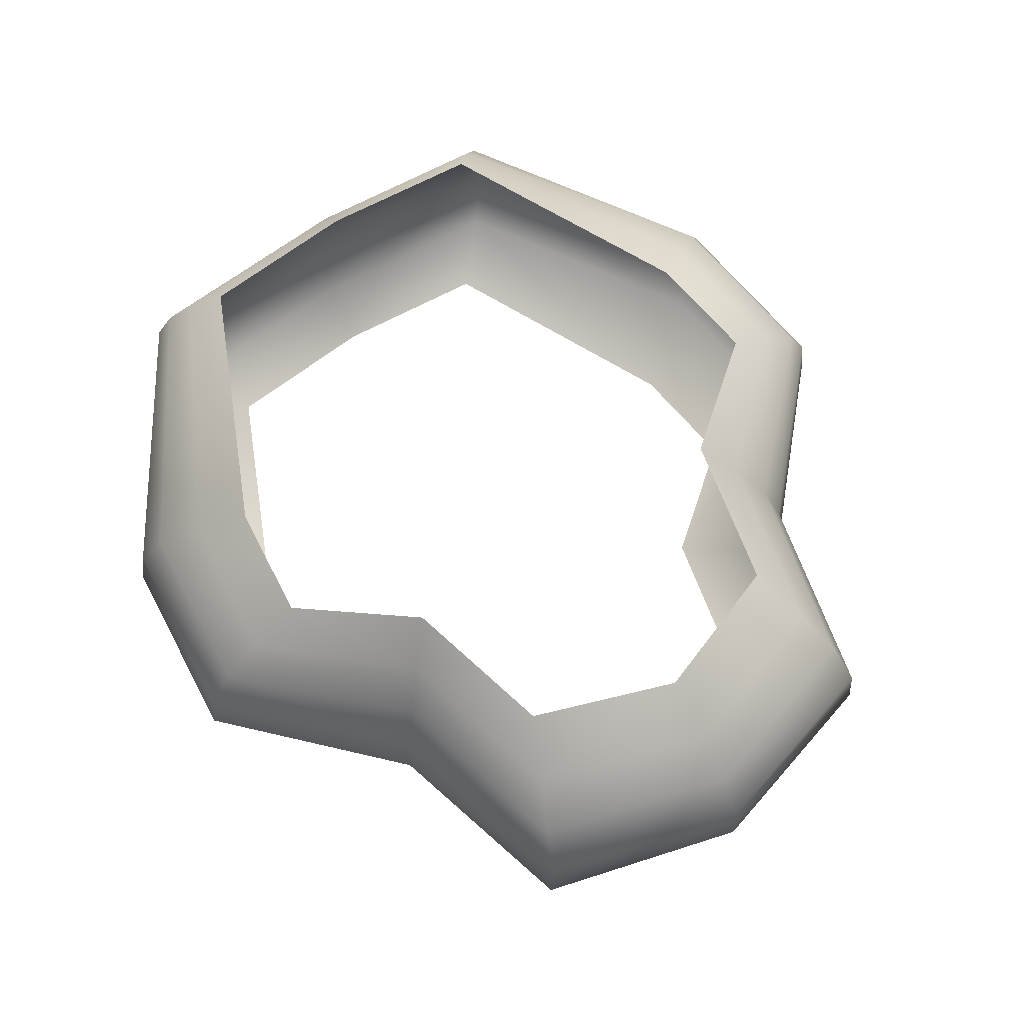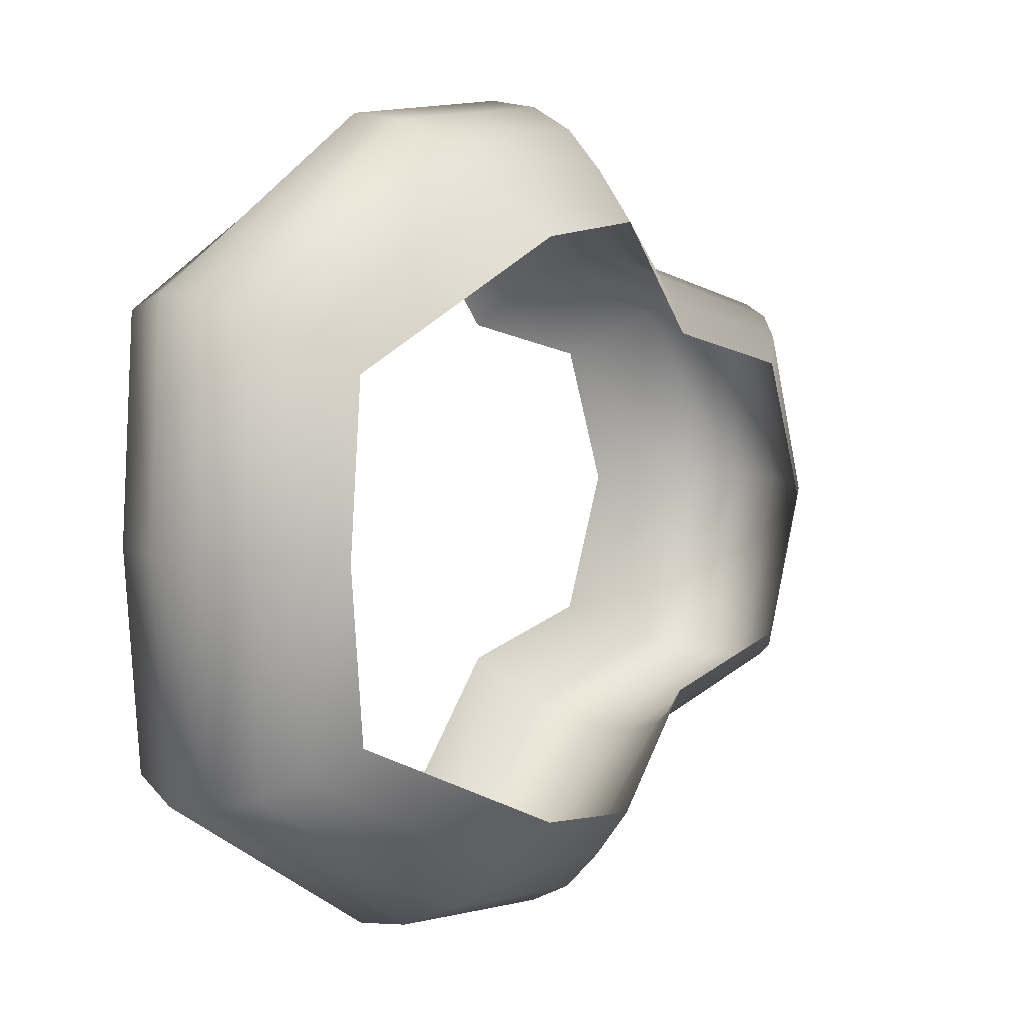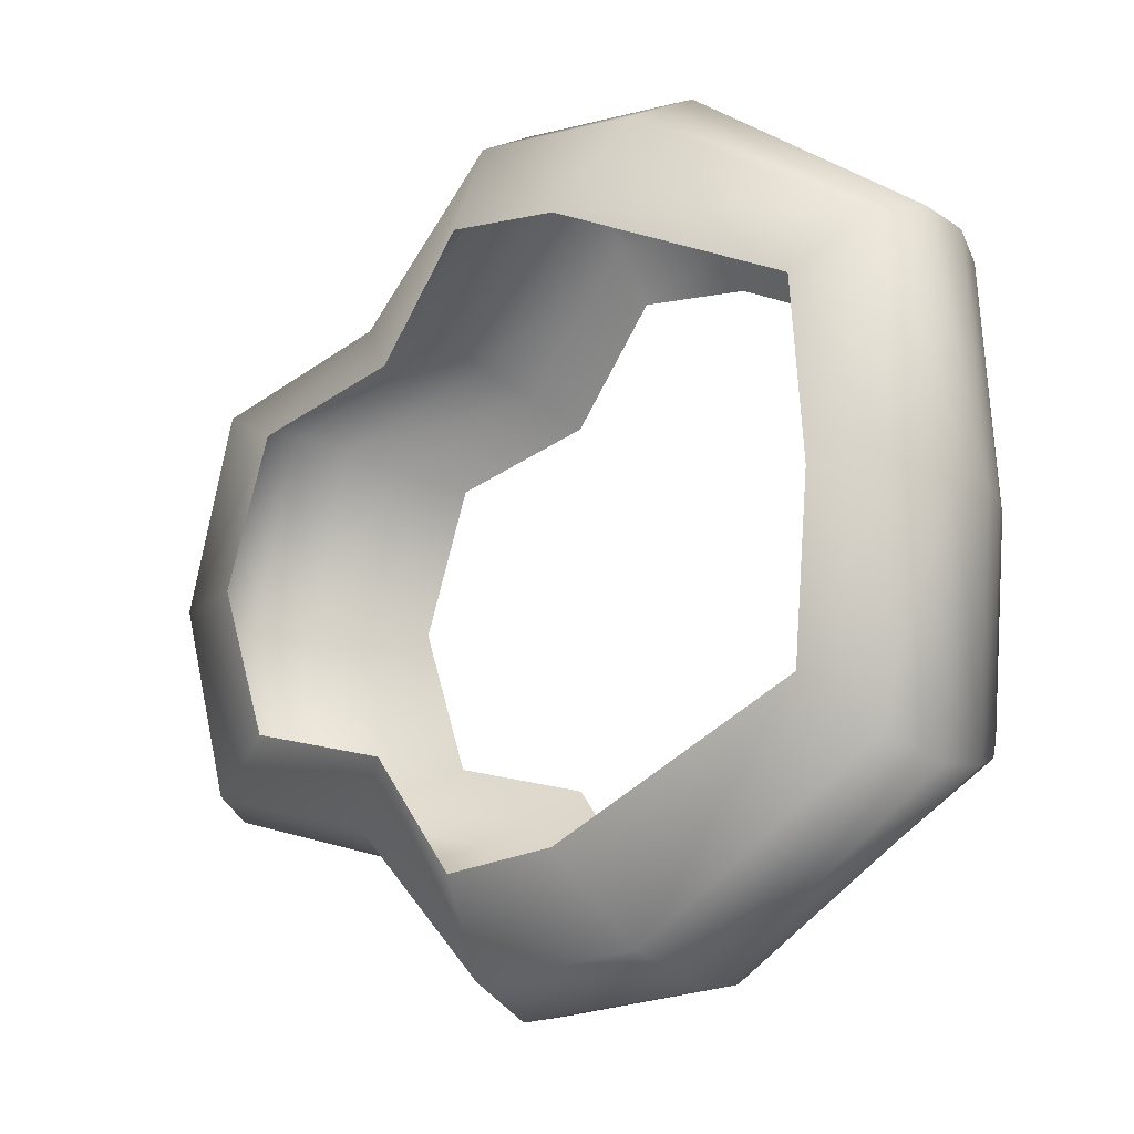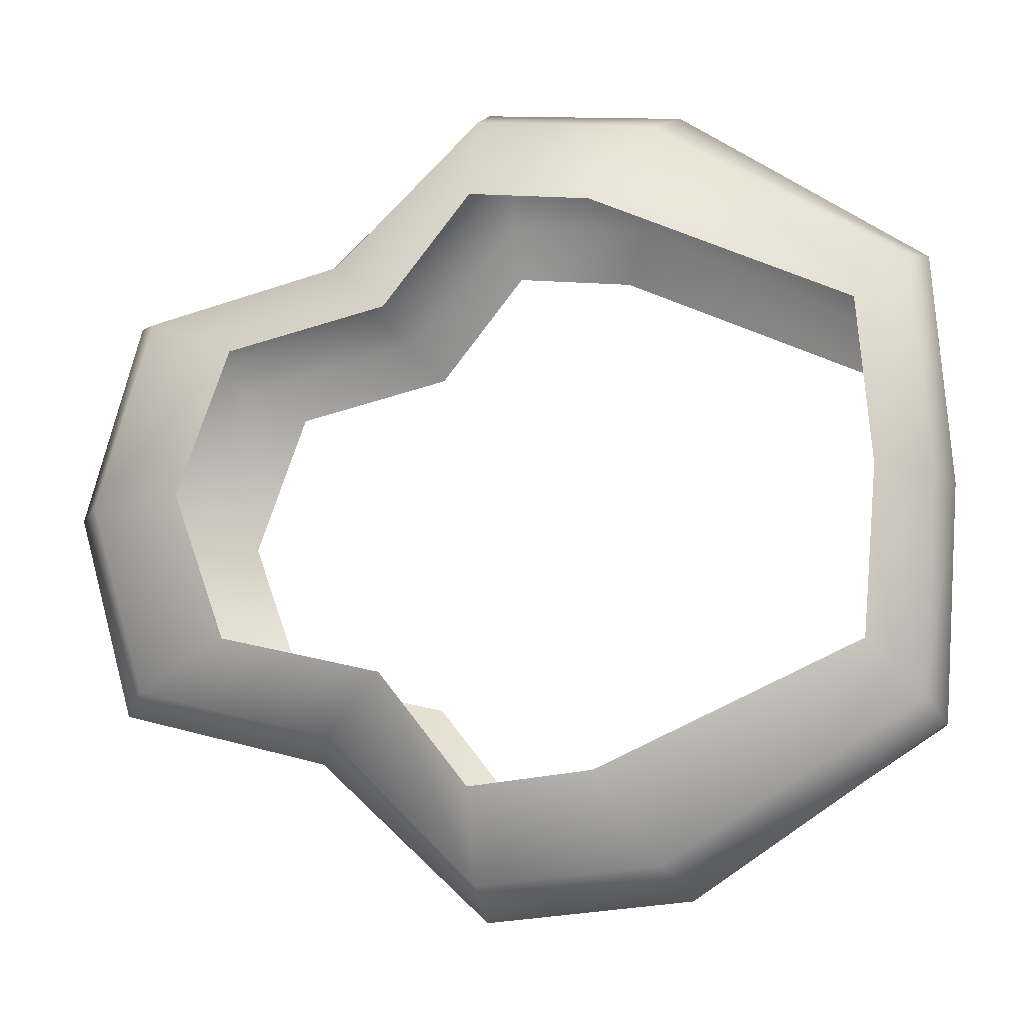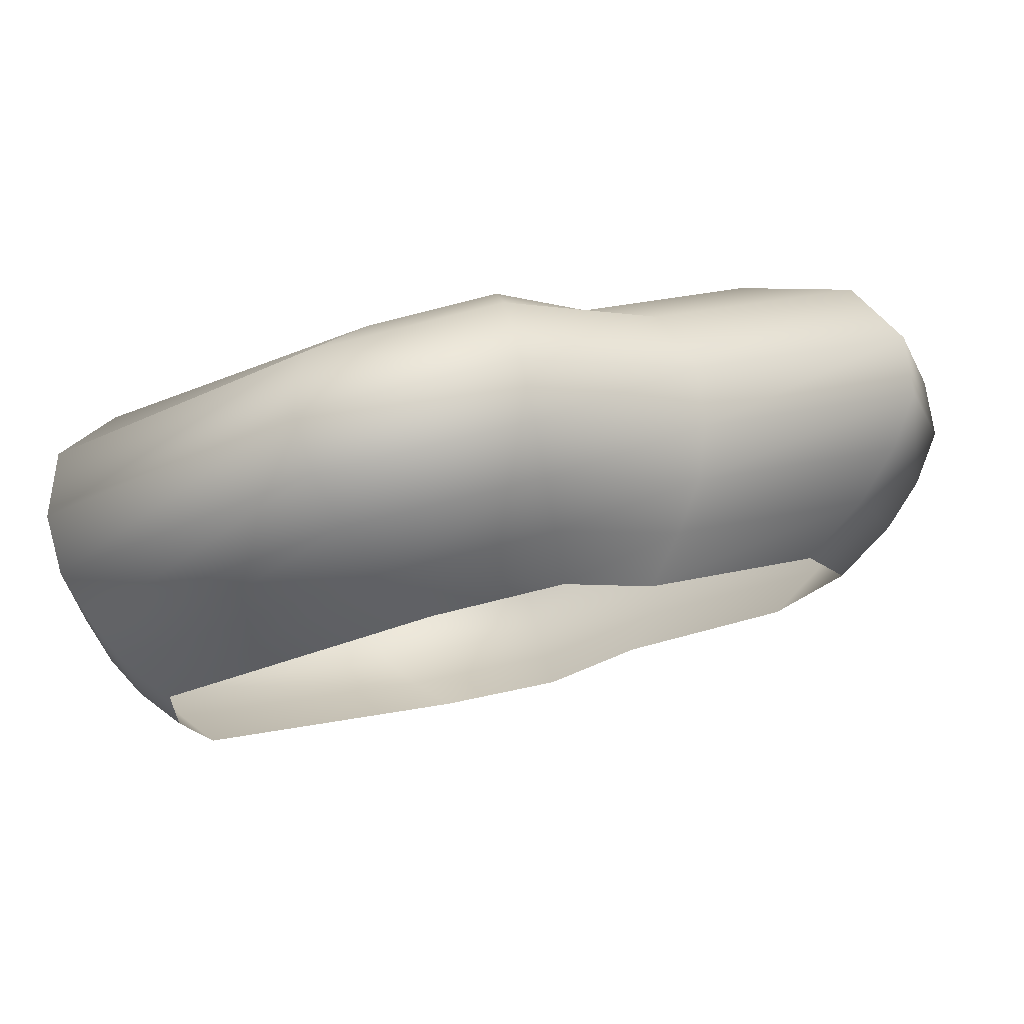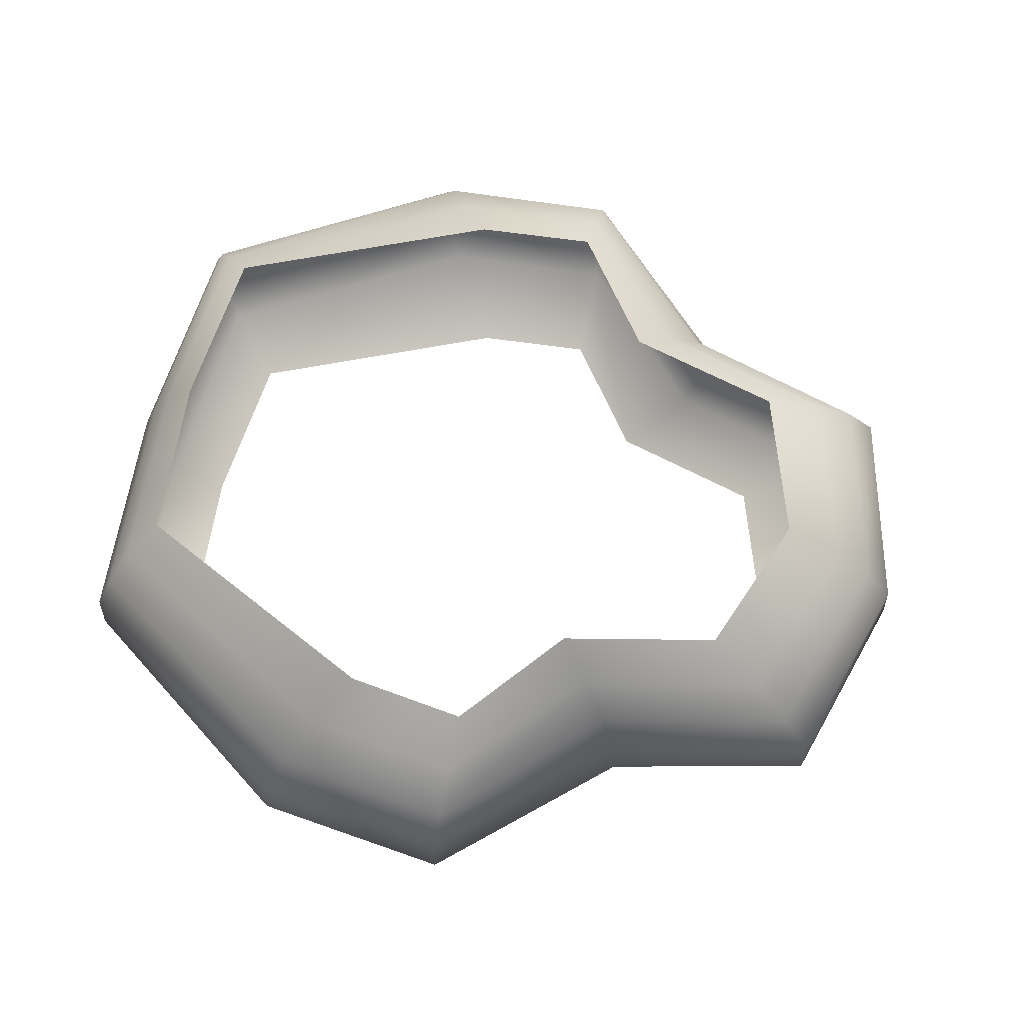
<metadata>
{"format":"obj","ext":"obj","renderer":"f3d","projection":"perspective","resolution":1024,"background":"white","views":[{"elev":65.6,"azim":-123.4,"up":"+Y"},{"elev":7.1,"azim":130.9,"up":"+Z"},{"elev":-13.4,"azim":41.2,"up":"+Z"},{"elev":-12.7,"azim":11.1,"up":"+Z"},{"elev":77.4,"azim":167.3,"up":"+Z"},{"elev":67.8,"azim":-165.9,"up":"+Y"}]}
</metadata>
<code>
g default
v -42.84 -2.664 65.56
v -57.28 -2.664 58.96
v -69.01 -2.664 64.53
v -77.93 -2.664 66.66
v -77.93 -2.664 83.1
v -69.01 -2.664 85.23
v -57.28 -2.664 90.8
v -42.84 -2.664 84.2
v -39.87 -0.5085 62.71
v -53.91 -0.5085 54.09
v -72.37 -0.5085 61.35
v -83.32 -0.5085 64.14
v -83.32 -0.5085 85.62
v -72.37 -0.5085 88.41
v -53.91 -0.5085 95.67
v -39.87 -0.5085 87.05
v -38.83 2.95 61.7
v -52.73 2.95 52.37
v -73.55 2.95 60.24
v -85.21 2.95 63.25
v -85.21 2.95 86.51
v -73.55 2.95 89.52
v -52.73 2.95 97.39
v -38.83 2.95 88.06
v -39.87 8.624 62.71
v -53.91 8.624 54.09
v -72.37 8.624 61.35
v -83.32 8.624 64.14
v -83.32 8.624 85.62
v -72.37 8.624 88.41
v -53.91 8.624 95.67
v -39.87 8.624 87.05
v -42.84 13 65.56
v -57.28 13 58.96
v -69.01 13 64.53
v -77.93 13 66.66
v -77.93 13 83.1
v -69.01 13 85.23
v -57.28 13 90.8
v -42.84 13 84.2
v -64.08 -2.664 58.22
v -64.08 -2.664 91.54
v -64.08 -0.5085 53.11
v -64.08 -0.5085 96.65
v -64.08 2.95 51.32
v -64.08 2.95 98.44
v -64.08 8.624 53.11
v -64.08 8.624 96.65
v -64.08 13 58.22
v -64.08 13 91.54
v -80.85 -2.664 74.89
v -42.06 -2.664 74.89
v -86.46 -0.5085 74.89
v -38.97 -0.5085 74.89
v -88.43 2.95 74.89
v -37.89 2.95 74.89
v -86.46 8.624 74.89
v -38.97 8.624 74.89
v -80.85 13 74.89
v -42.06 13 74.89
v -41.08 10.83 63.99
v -55.42 10.83 56.27
v -70.86 10.83 62.78
v -81.13 10.83 65.27
v -81.13 10.83 84.49
v -70.86 10.83 86.98
v -55.42 10.83 93.49
v -41.08 10.83 85.77
v -64.07 10.83 55.4
v -64.07 10.83 94.36
v -84.18 10.83 74.89
v -40.23 10.83 74.9
v -38.94 6.035 61.96
v -53.03 6.035 52.81
v -73.24 6.035 60.52
v -85.02 6.035 63.48
v -85.02 6.035 86.28
v -73.24 6.035 89.24
v -53.03 6.035 96.95
v -38.94 6.035 87.8
v -64.07 6.035 51.78
v -64.07 6.035 97.98
v -88.23 6.035 74.89
v -38 6.035 74.9
g pSphere8
f 1 2 10 9
f 2 41 43 10
f 3 4 12 11
f 4 51 53 12
f 5 6 14 13
f 6 42 44 14
f 7 8 16 15
f 8 52 54 16
f 9 10 18 17
f 10 43 45 18
f 11 12 20 19
f 12 53 55 20
f 13 14 22 21
f 14 44 46 22
f 15 16 24 23
f 16 54 56 24
f 17 18 74 73
f 18 45 81 74
f 19 20 76 75
f 20 55 83 76
f 21 22 78 77
f 22 46 82 78
f 23 24 80 79
f 24 56 84 80
f 25 26 62 61
f 26 47 69 62
f 27 28 64 63
f 28 57 71 64
f 29 30 66 65
f 30 48 70 66
f 31 32 68 67
f 32 58 72 68
f 43 41 3 11
f 44 42 7 15
f 45 43 11 19
f 46 44 15 23
f 47 81 75 27
f 48 82 79 31
f 49 69 63 35
f 50 70 67 39
f 53 51 5 13
f 54 52 1 9
f 55 53 13 21
f 56 54 9 17
f 57 83 77 29
f 58 84 73 25
f 59 71 65 37
f 60 72 61 33
f 61 62 34 33
f 62 69 49 34
f 63 64 36 35
f 64 71 59 36
f 65 66 38 37
f 66 70 50 38
f 67 68 40 39
f 68 72 60 40
f 63 69 47 27
f 67 70 48 31
f 65 71 57 29
f 61 72 58 25
f 73 74 26 25
f 74 81 47 26
f 75 76 28 27
f 76 83 57 28
f 77 78 30 29
f 78 82 48 30
f 79 80 32 31
f 80 84 58 32
f 75 81 45 19
f 79 82 46 23
f 77 83 55 21
f 73 84 56 17

</code>
